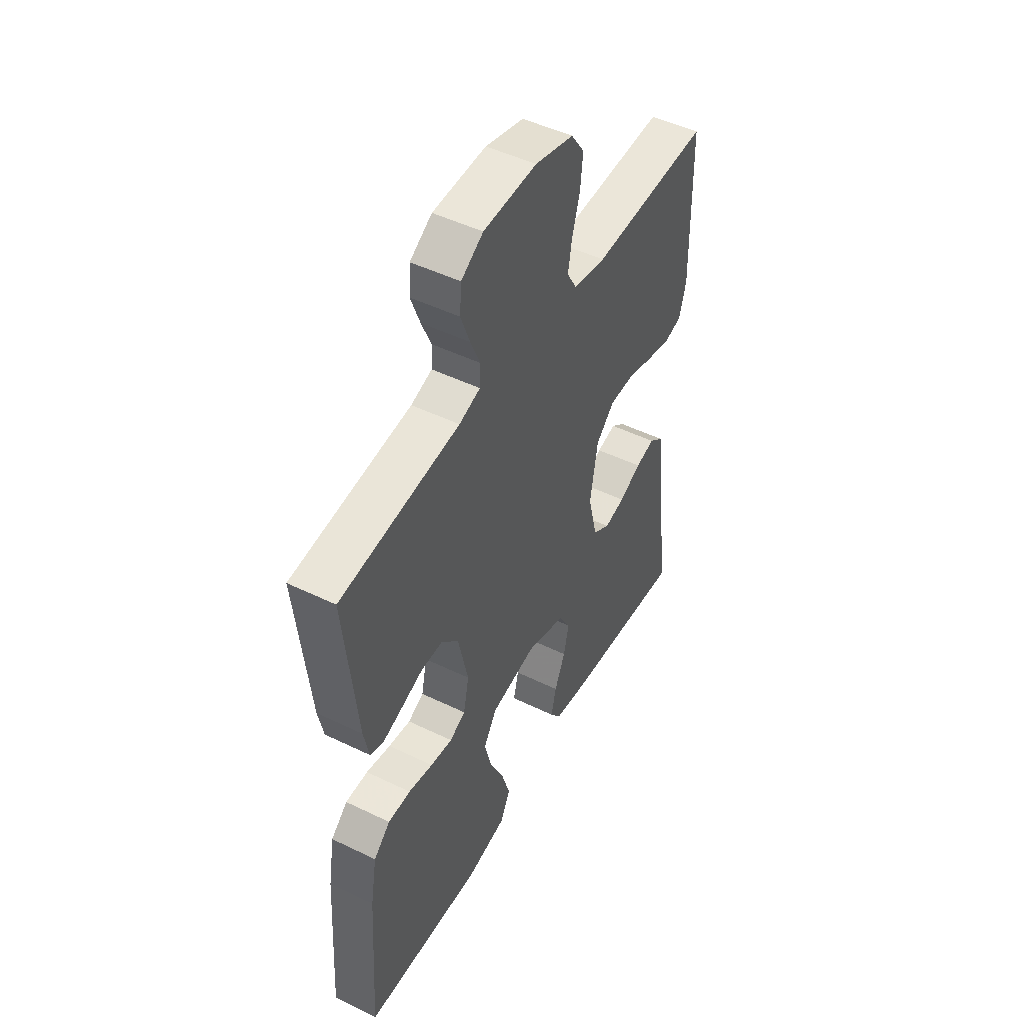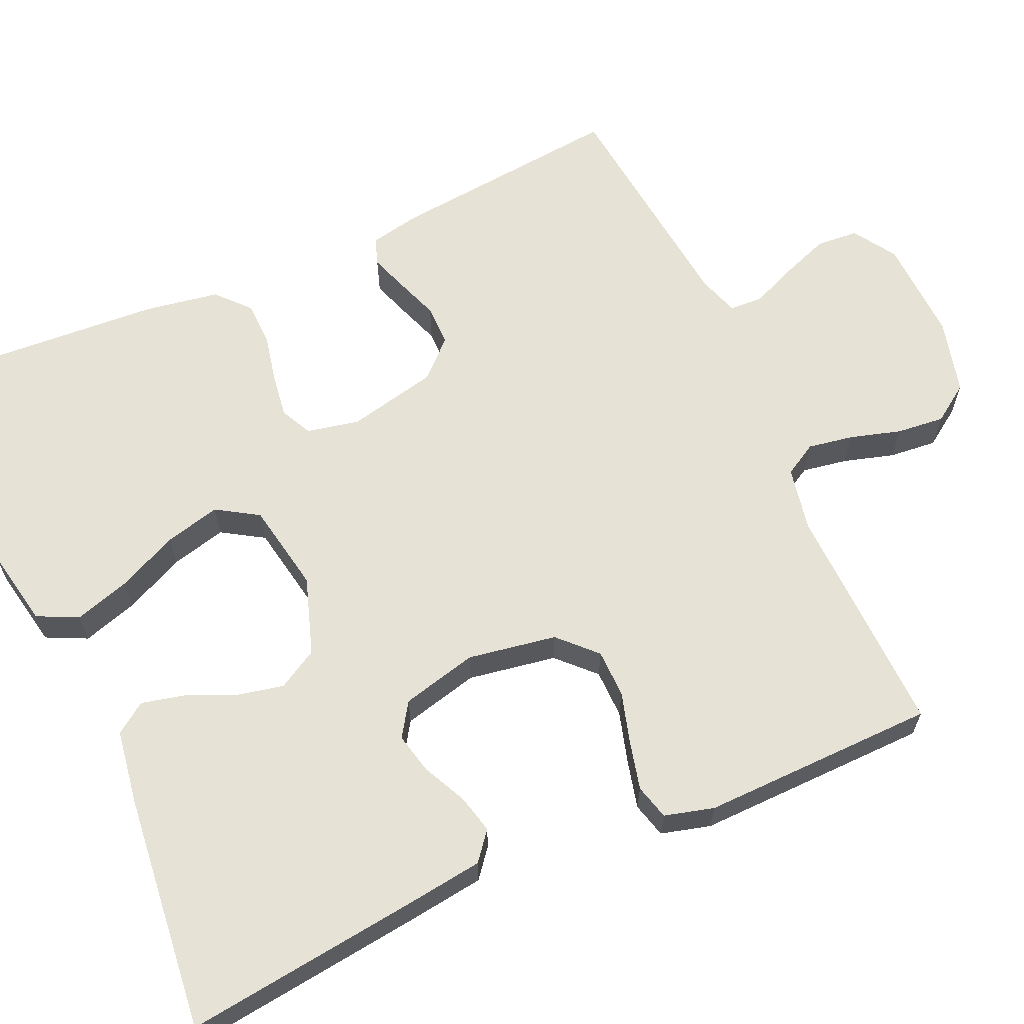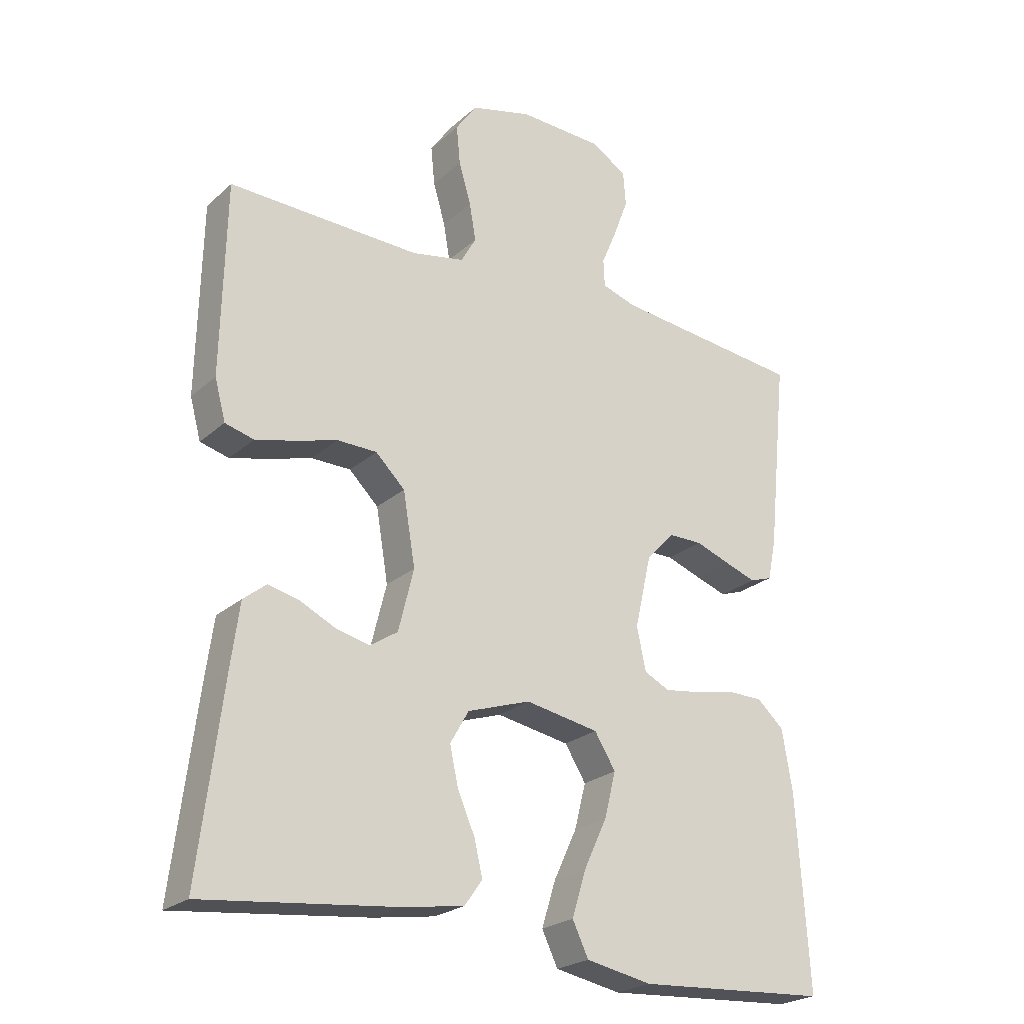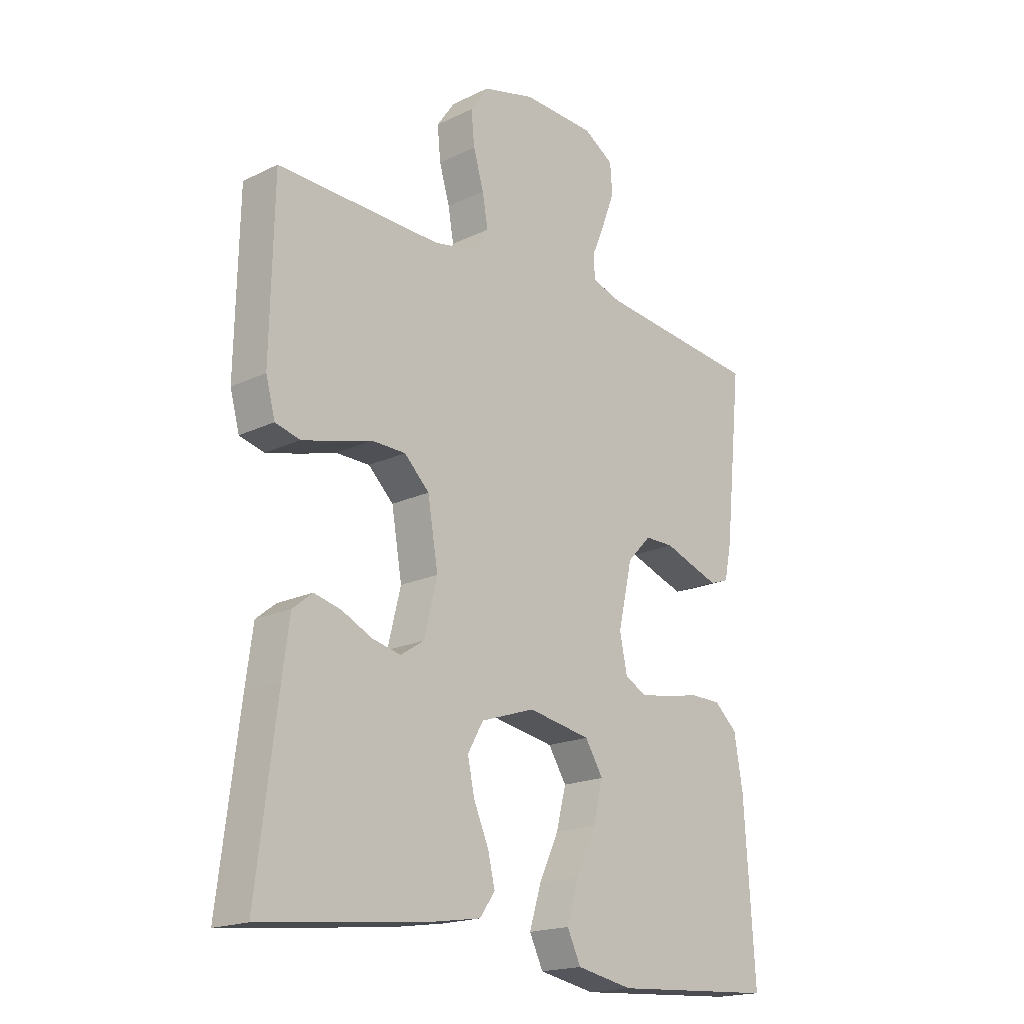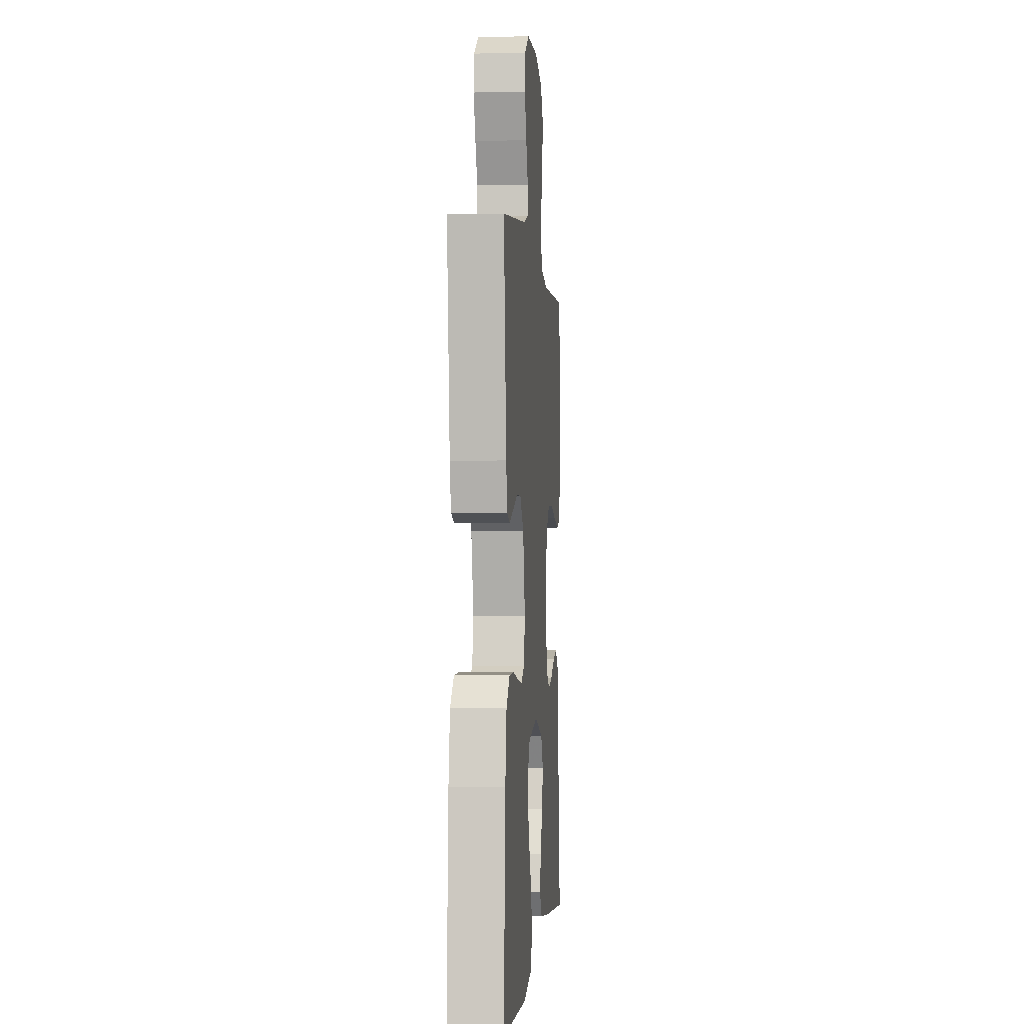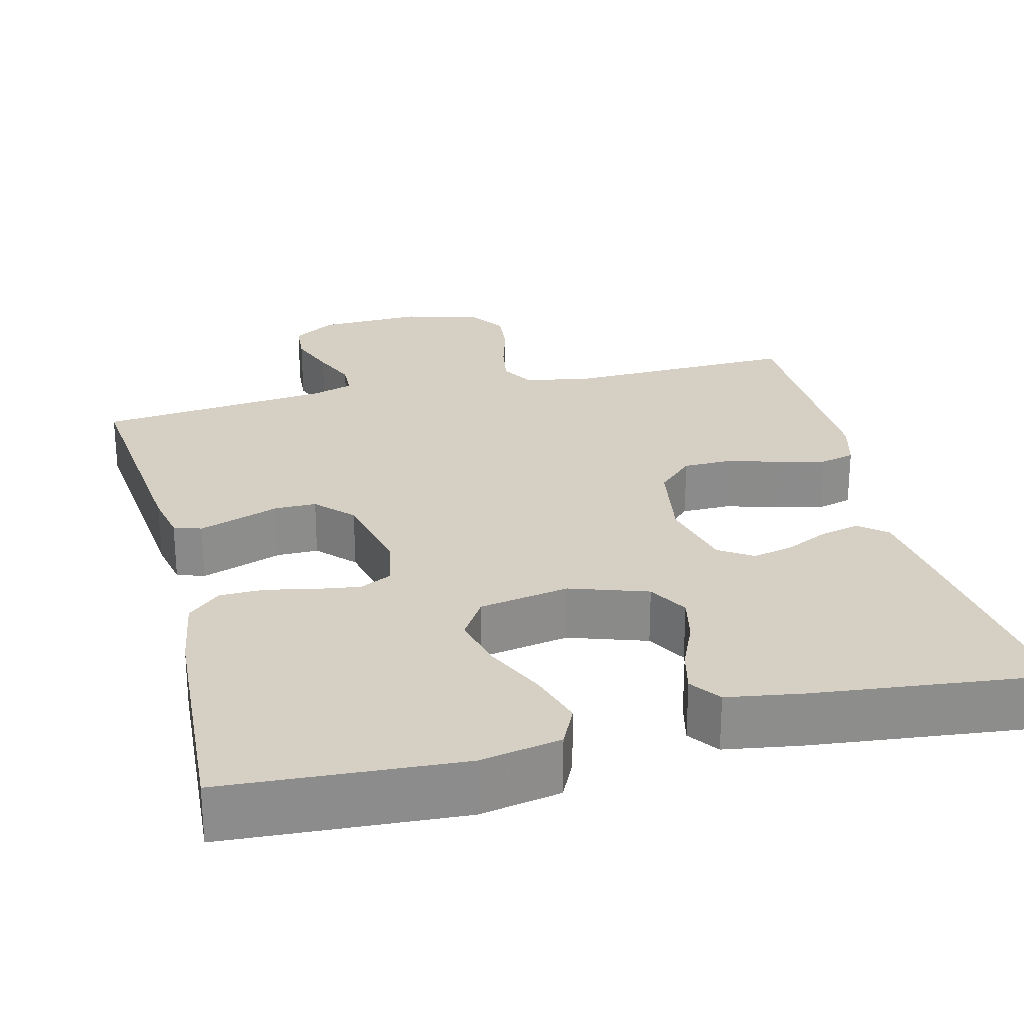
<metadata>
{"format":"obj","ext":"obj","renderer":"f3d","projection":"perspective","resolution":1024,"background":"white","views":[{"elev":48.7,"azim":118.4,"up":"+Z"},{"elev":63.5,"azim":-114.1,"up":"+Y"},{"elev":-23.7,"azim":-35.0,"up":"+Z"},{"elev":-18.6,"azim":-47.3,"up":"+Z"},{"elev":-0.9,"azim":95.1,"up":"+Z"},{"elev":26.0,"azim":166.1,"up":"+Y"}]}
</metadata>
<code>
v -0.5 0.07 -0.5
v -0.463 0.07 -0.2
v -0.45 0.07 -0.103
v -0.414 0.07 -0.074
v -0.365 0.07 -0.086
v -0.309 0.07 -0.113
v -0.257 0.07 -0.125
v -0.214 0.07 -0.097
v -0.19 0.07 0
v -0.209 0.07 0.113
v -0.255 0.07 0.158
v -0.317 0.07 0.159
v -0.383 0.07 0.14
v -0.444 0.07 0.125
v -0.489 0.07 0.137
v -0.506 0.07 0.2
v -0.5 0.07 0.5
v -0.2 0.07 0.491
v -0.118 0.07 0.507
v -0.094 0.07 0.549
v -0.104 0.07 0.607
v -0.123 0.07 0.672
v -0.129 0.07 0.733
v -0.096 0.07 0.781
v 0 0.07 0.806
v 0.133 0.07 0.801
v 0.188 0.07 0.766
v 0.192 0.07 0.712
v 0.169 0.07 0.65
v 0.145 0.07 0.593
v 0.147 0.07 0.55
v 0.2 0.07 0.533
v 0.5 0.07 0.5
v 0.469 0.07 0.2
v 0.456 0.07 0.136
v 0.421 0.07 0.124
v 0.372 0.07 0.141
v 0.317 0.07 0.161
v 0.264 0.07 0.161
v 0.22 0.07 0.115
v 0.194 0.07 0
v 0.208 0.07 -0.067
v 0.248 0.07 -0.087
v 0.304 0.07 -0.079
v 0.366 0.07 -0.066
v 0.423 0.07 -0.067
v 0.465 0.07 -0.105
v 0.481 0.07 -0.2
v 0.5 0.07 -0.5
v 0.2 0.07 -0.518
v 0.097 0.07 -0.498
v 0.072 0.07 -0.446
v 0.094 0.07 -0.375
v 0.13 0.07 -0.298
v 0.148 0.07 -0.227
v 0.115 0.07 -0.174
v 0 0.07 -0.153
v -0.099 0.07 -0.186
v -0.128 0.07 -0.237
v -0.115 0.07 -0.297
v -0.088 0.07 -0.359
v -0.075 0.07 -0.414
v -0.103 0.07 -0.453
v -0.2 0.07 -0.468
v -0.5 0 -0.5
v -0.463 0 -0.2
v -0.45 0 -0.103
v -0.414 0 -0.074
v -0.365 0 -0.086
v -0.309 0 -0.113
v -0.257 0 -0.125
v -0.214 0 -0.097
v -0.19 0 0
v -0.209 0 0.113
v -0.255 0 0.158
v -0.317 0 0.159
v -0.383 0 0.14
v -0.444 0 0.125
v -0.489 0 0.137
v -0.506 0 0.2
v -0.5 0 0.5
v -0.2 0 0.491
v -0.118 0 0.507
v -0.094 0 0.549
v -0.104 0 0.607
v -0.123 0 0.672
v -0.129 0 0.733
v -0.096 0 0.781
v 0 0 0.806
v 0.133 0 0.801
v 0.188 0 0.766
v 0.192 0 0.712
v 0.169 0 0.65
v 0.145 0 0.593
v 0.147 0 0.55
v 0.2 0 0.533
v 0.5 0 0.5
v 0.469 0 0.2
v 0.456 0 0.136
v 0.421 0 0.124
v 0.372 0 0.141
v 0.317 0 0.161
v 0.264 0 0.161
v 0.22 0 0.115
v 0.194 0 0
v 0.208 0 -0.067
v 0.248 0 -0.087
v 0.304 0 -0.079
v 0.366 0 -0.066
v 0.423 0 -0.067
v 0.465 0 -0.105
v 0.481 0 -0.2
v 0.5 0 -0.5
v 0.2 0 -0.518
v 0.097 0 -0.498
v 0.072 0 -0.446
v 0.094 0 -0.375
v 0.13 0 -0.298
v 0.148 0 -0.227
v 0.115 0 -0.174
v 0 0 -0.153
v -0.099 0 -0.186
v -0.128 0 -0.237
v -0.115 0 -0.297
v -0.088 0 -0.359
v -0.075 0 -0.414
v -0.103 0 -0.453
v -0.2 0 -0.468
f 60 61 62 63
f 59 60 63 64
f 51 52 53 54
f 51 54 55
f 50 51 55
f 49 50 55
f 48 49 55 56
f 44 45 46 47
f 43 44 47 48
f 35 36 37 38
f 33 34 35 38
f 32 33 38 39
f 31 32 39 40
f 27 28 29 30
f 25 26 27 30
f 25 30 31
f 21 22 23 24
f 20 21 24 25
f 15 16 17 18
f 15 18 19
f 12 13 14 15
f 12 15 19
f 11 12 19
f 10 11 19 20
f 3 4 5 6
f 3 6 7
f 2 3 7
f 59 64 1 2
f 58 59 2 7
f 57 58 7 8
f 43 48 56 57
f 42 43 57 8
f 41 42 8 9
f 25 31 40 41
f 20 25 41
f 9 10 20 41
f 127 126 125 124
f 128 127 124 123
f 118 117 116 115
f 119 118 115
f 119 115 114
f 119 114 113
f 120 119 113 112
f 111 110 109 108
f 112 111 108 107
f 102 101 100 99
f 102 99 98 97
f 103 102 97 96
f 104 103 96 95
f 94 93 92 91
f 94 91 90 89
f 95 94 89
f 88 87 86 85
f 89 88 85 84
f 82 81 80 79
f 83 82 79
f 79 78 77 76
f 83 79 76
f 83 76 75
f 84 83 75 74
f 70 69 68 67
f 71 70 67
f 71 67 66
f 66 65 128 123
f 71 66 123 122
f 72 71 122 121
f 121 120 112 107
f 72 121 107 106
f 73 72 106 105
f 105 104 95 89
f 105 89 84
f 105 84 74 73
f 1 65 66 2
f 2 66 67 3
f 3 67 68 4
f 4 68 69 5
f 5 69 70 6
f 6 70 71 7
f 7 71 72 8
f 8 72 73 9
f 9 73 74 10
f 10 74 75 11
f 11 75 76 12
f 12 76 77 13
f 13 77 78 14
f 14 78 79 15
f 15 79 80 16
f 16 80 81 17
f 17 81 82 18
f 18 82 83 19
f 19 83 84 20
f 20 84 85 21
f 21 85 86 22
f 22 86 87 23
f 23 87 88 24
f 24 88 89 25
f 25 89 90 26
f 26 90 91 27
f 27 91 92 28
f 28 92 93 29
f 29 93 94 30
f 30 94 95 31
f 31 95 96 32
f 32 96 97 33
f 33 97 98 34
f 34 98 99 35
f 35 99 100 36
f 36 100 101 37
f 37 101 102 38
f 38 102 103 39
f 39 103 104 40
f 40 104 105 41
f 41 105 106 42
f 42 106 107 43
f 43 107 108 44
f 44 108 109 45
f 45 109 110 46
f 46 110 111 47
f 47 111 112 48
f 48 112 113 49
f 49 113 114 50
f 50 114 115 51
f 51 115 116 52
f 52 116 117 53
f 53 117 118 54
f 54 118 119 55
f 55 119 120 56
f 56 120 121 57
f 57 121 122 58
f 58 122 123 59
f 59 123 124 60
f 60 124 125 61
f 61 125 126 62
f 62 126 127 63
f 63 127 128 64
f 64 128 65 1

</code>
